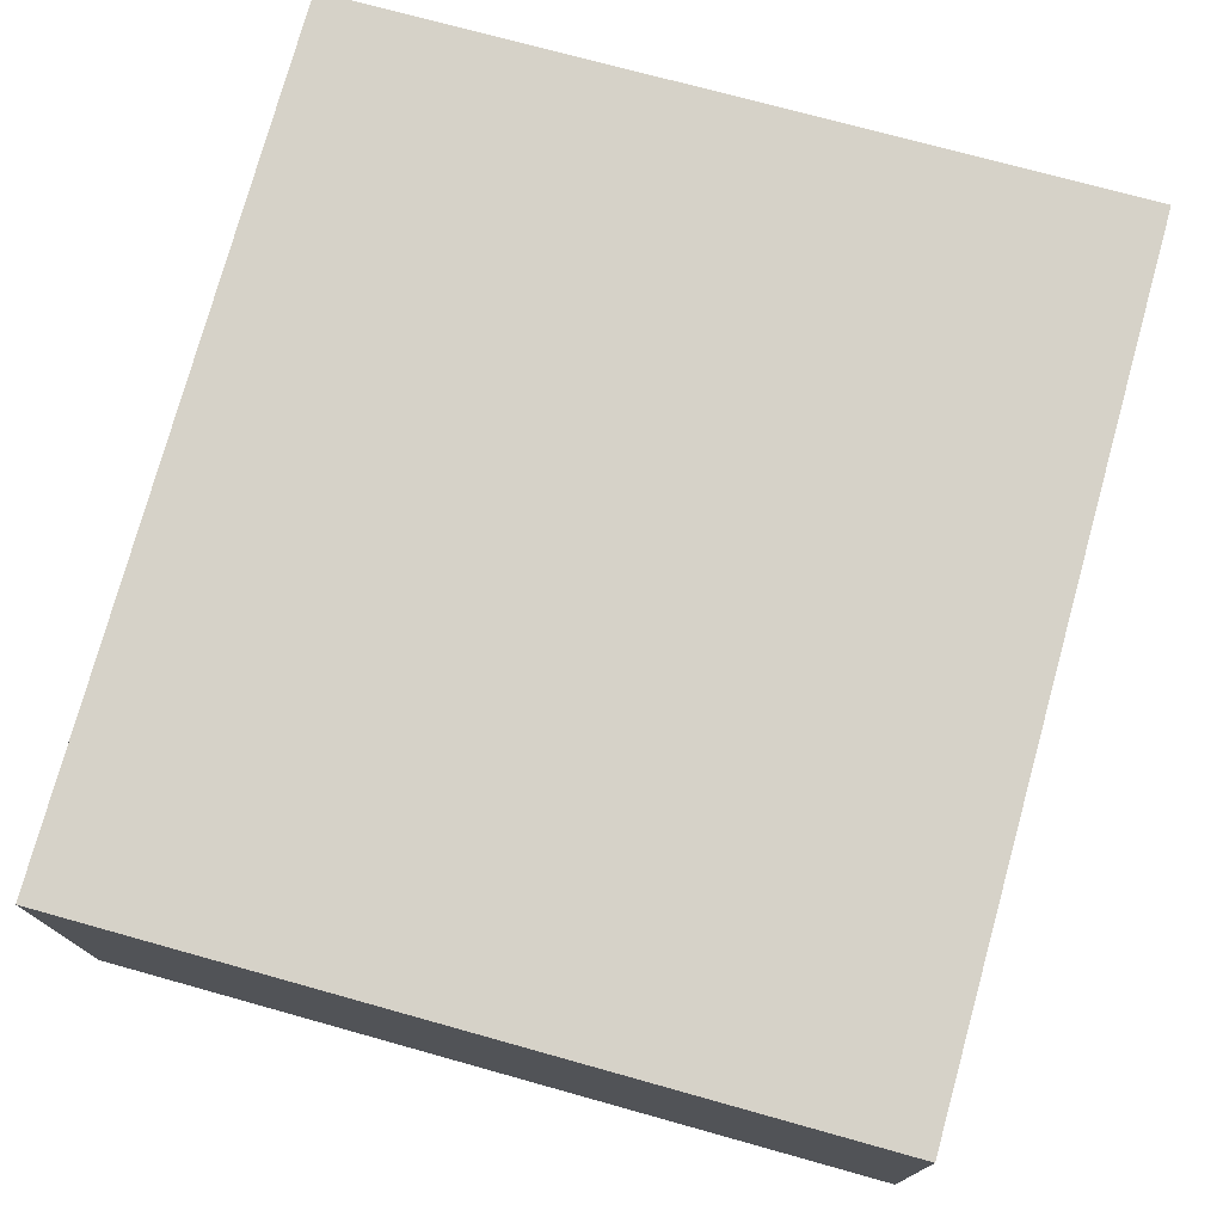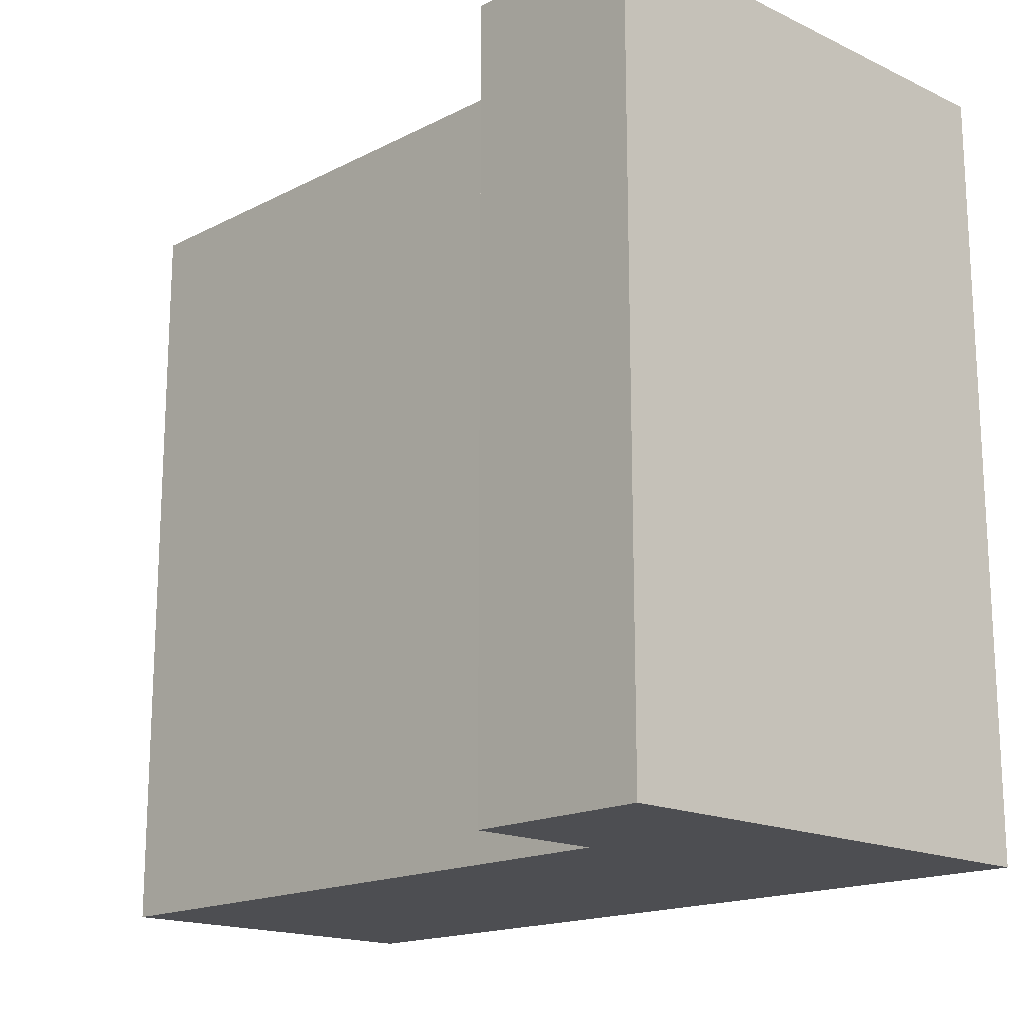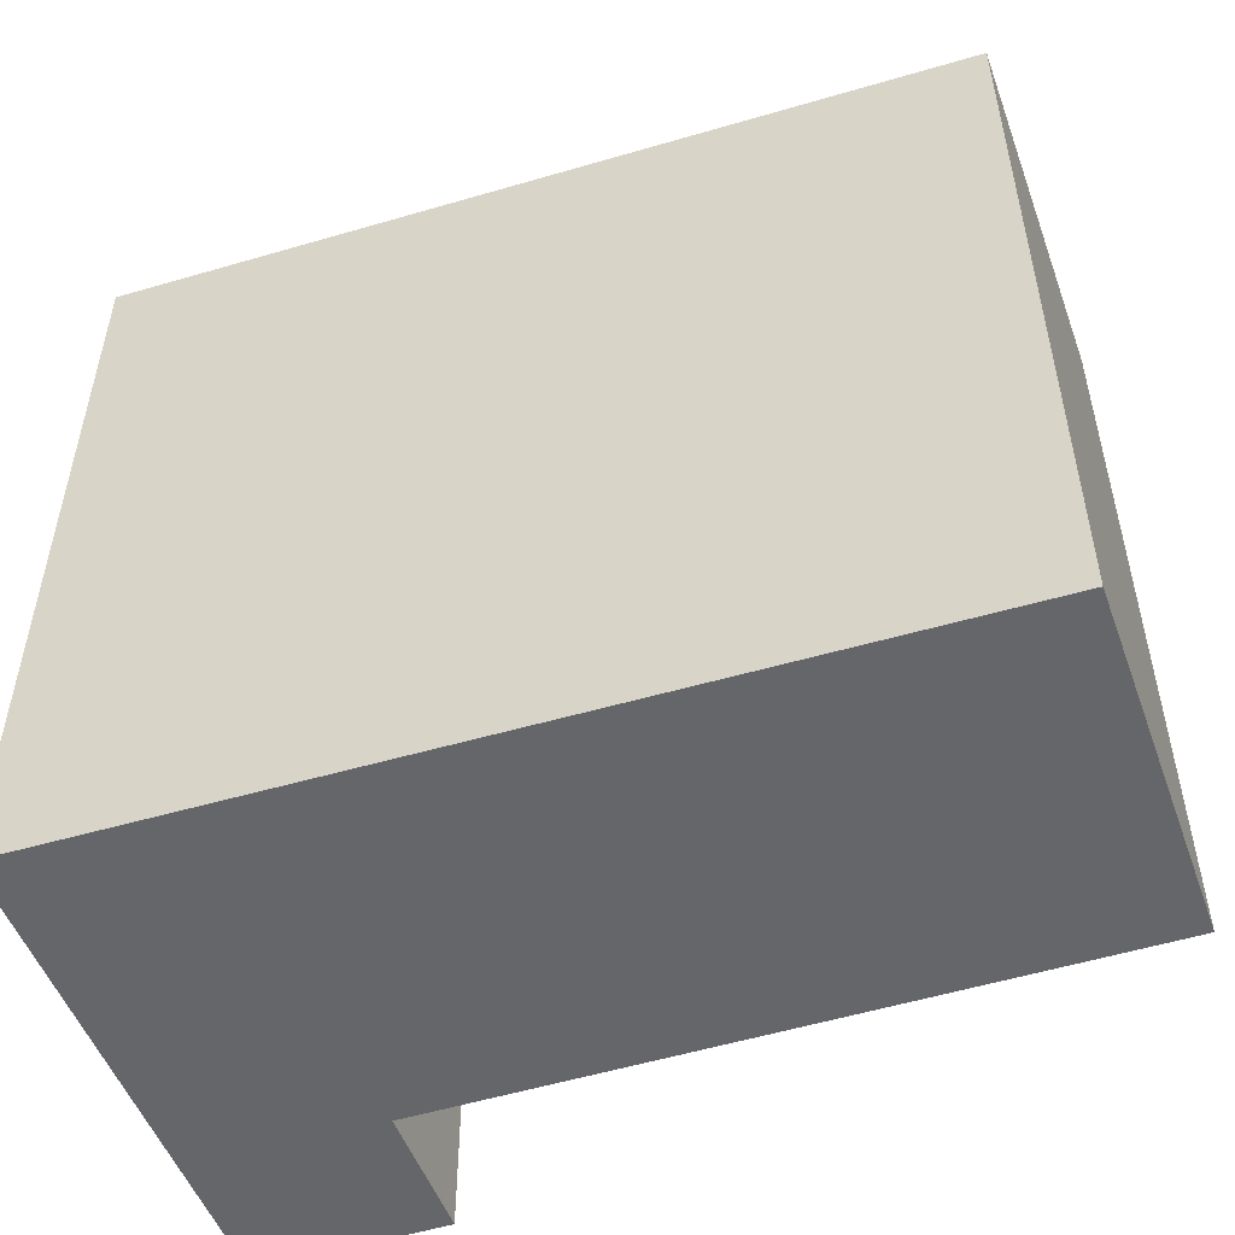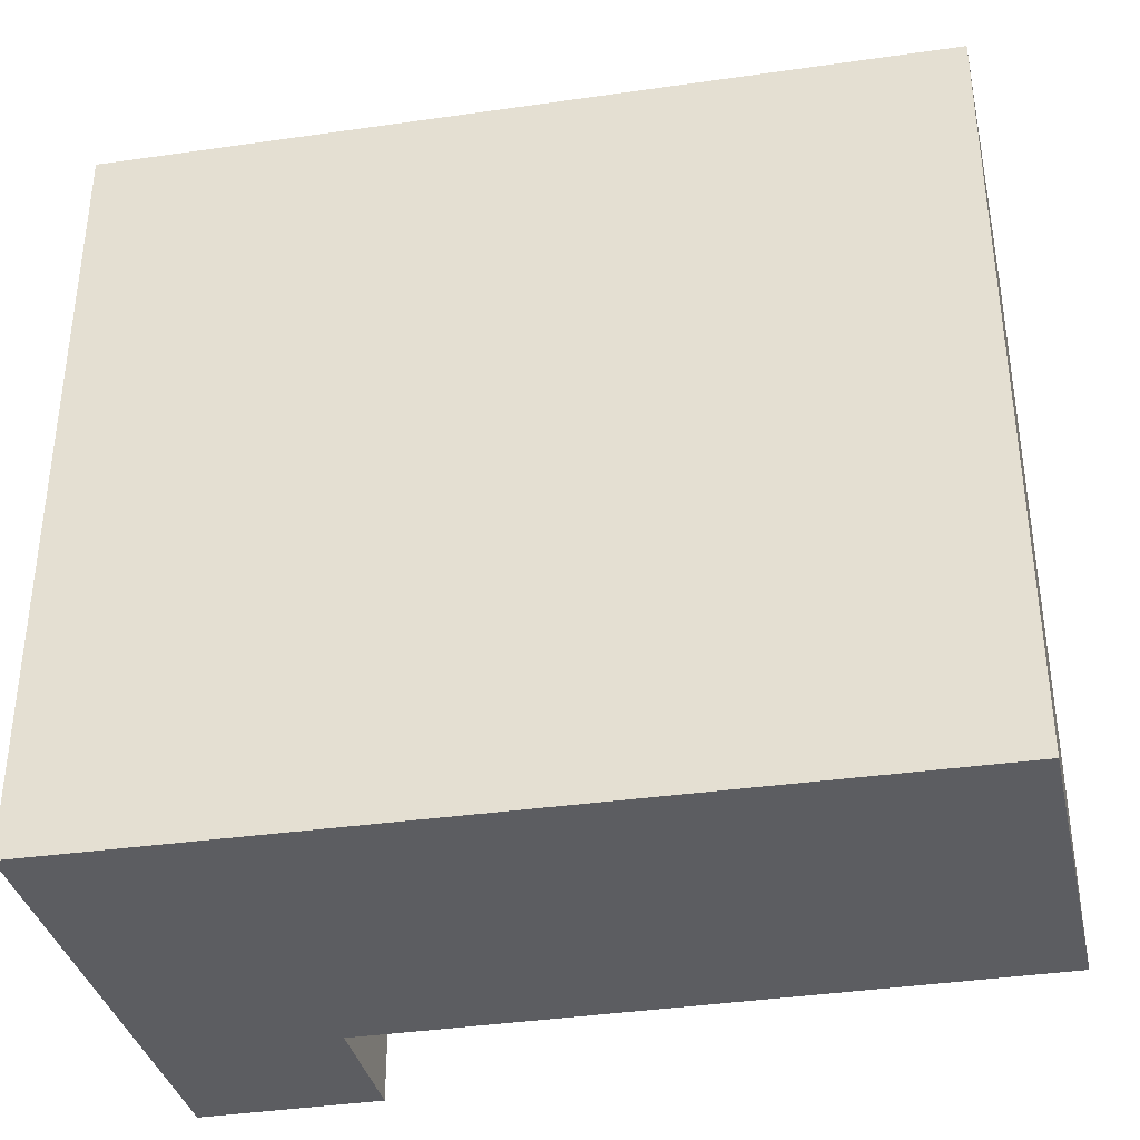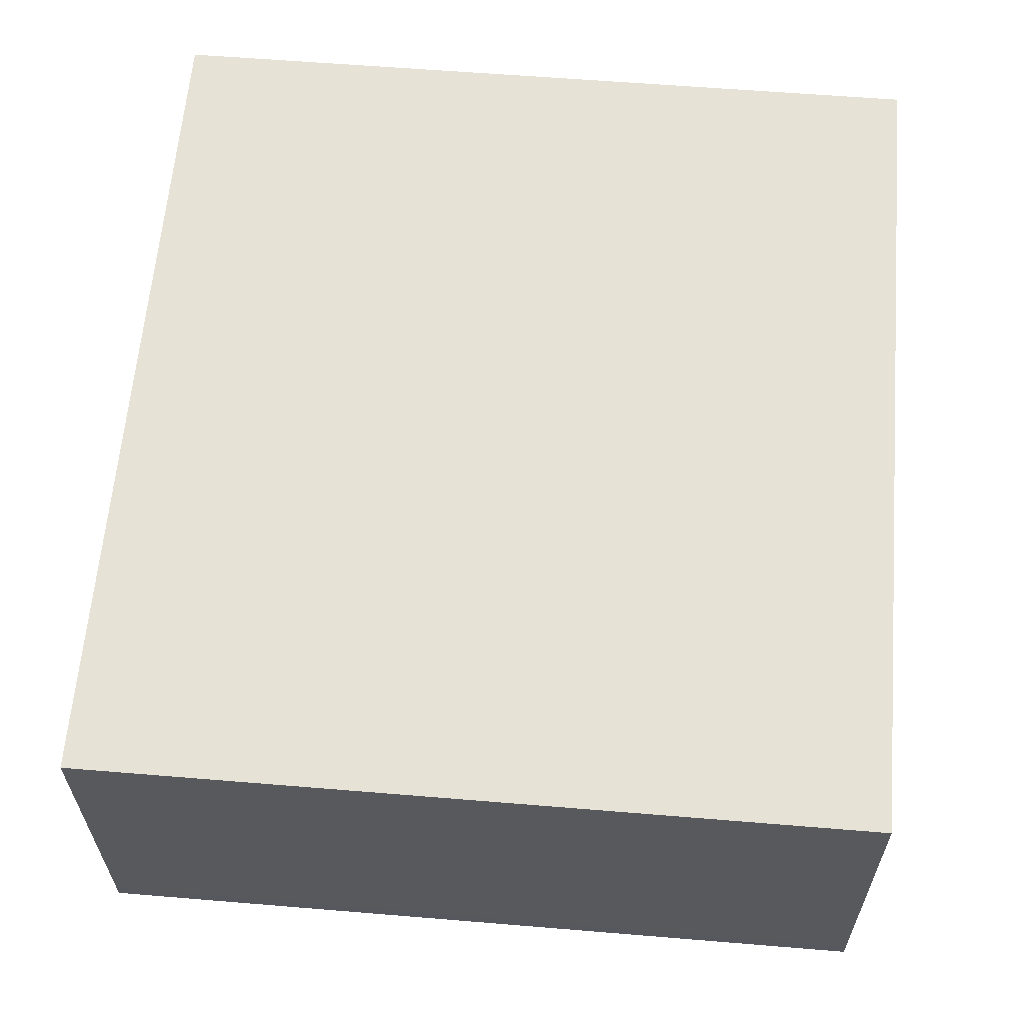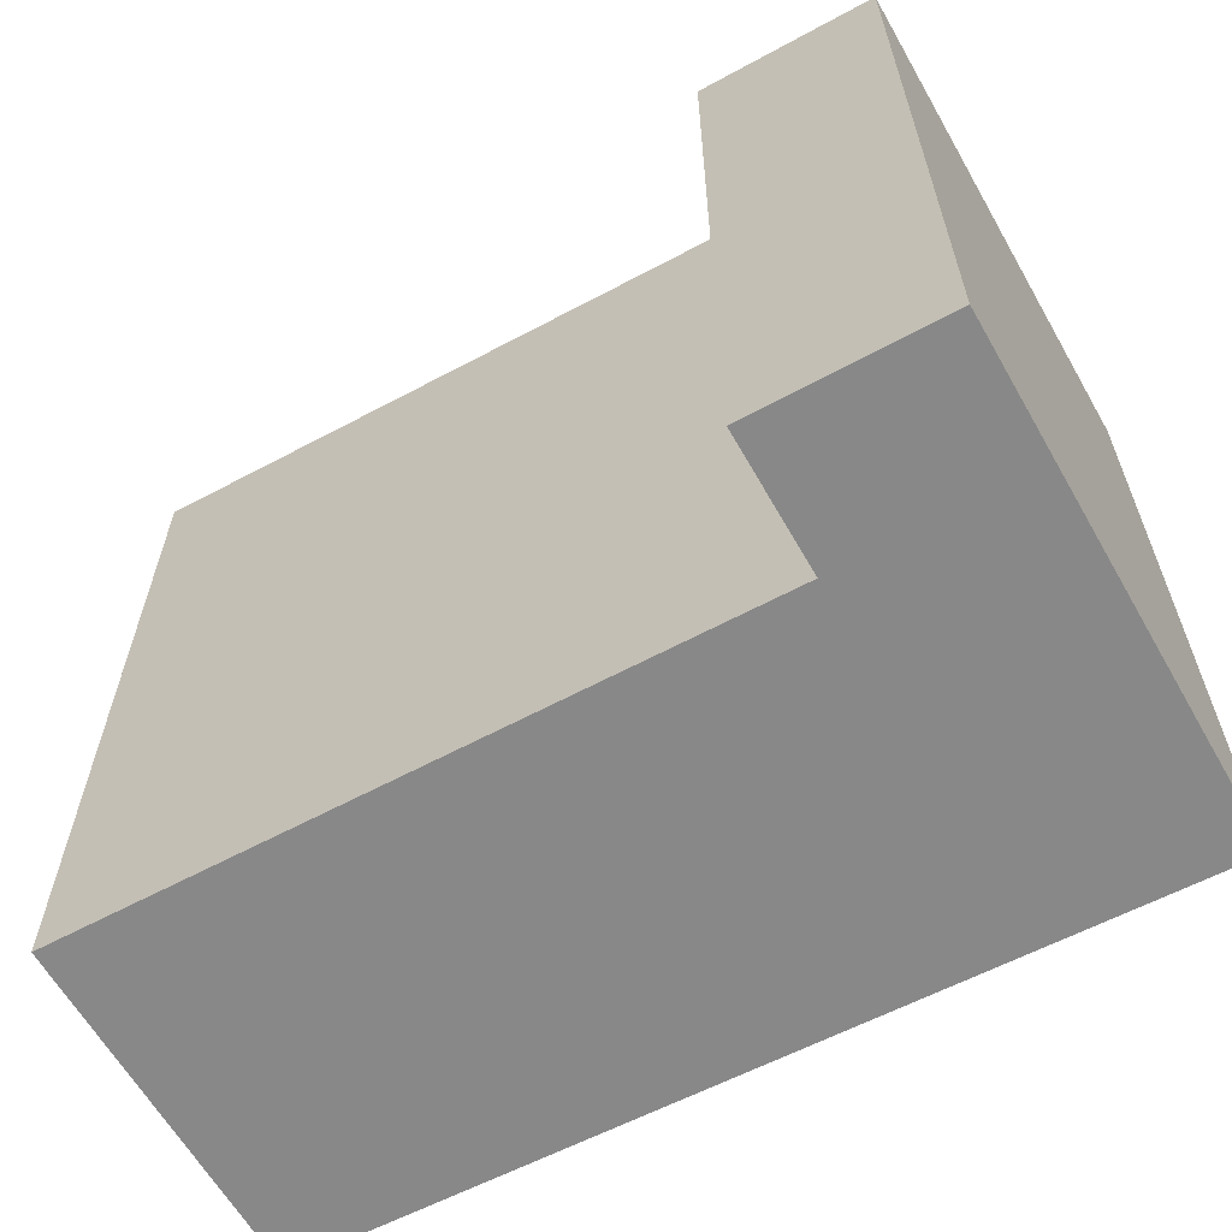
<metadata>
{"format":"obj","ext":"obj","renderer":"f3d","projection":"perspective","resolution":1024,"background":"white","views":[{"elev":72.7,"azim":105.6,"up":"+Z"},{"elev":-17.1,"azim":-130.9,"up":"+Y"},{"elev":-51.7,"azim":22.2,"up":"+Y"},{"elev":-36.3,"azim":15.1,"up":"+Y"},{"elev":58.4,"azim":94.9,"up":"+Z"},{"elev":-62.8,"azim":-147.9,"up":"+Y"}]}
</metadata>
<code>
v  0.3881 14.55 9.253
v  3.427 14.55 -0.1942
v  0.0003101 14.55 -0.0004611
v  3.535 14.55 2.295
v  15.84 14.55 1.497
v  16.11 14.55 7.99
v  15.86 14.55 1.801
v  0 0 0
v  0.3878 -5.666e-16 9.254
v  16.11 -4.893e-16 7.99
v  15.86 -1.103e-16 1.802
v  15.84 -9.169e-17 1.497
v  3.535 -1.405e-16 2.295
v  3.426 1.186e-17 -0.1937
g defaultobject
f 1 2 3
f 2 1 4
f 4 1 5
f 5 1 6
f 5 6 7
f 1 8 9
f 8 1 3
f 10 1 9
f 1 10 6
f 11 6 10
f 6 11 7
f 12 7 11
f 7 12 5
f 4 12 13
f 12 4 5
f 14 4 13
f 4 14 2
f 3 14 8
f 14 3 2
f 9 13 10
f 13 9 8
f 13 8 14
f 13 11 10
f 11 13 12

</code>
